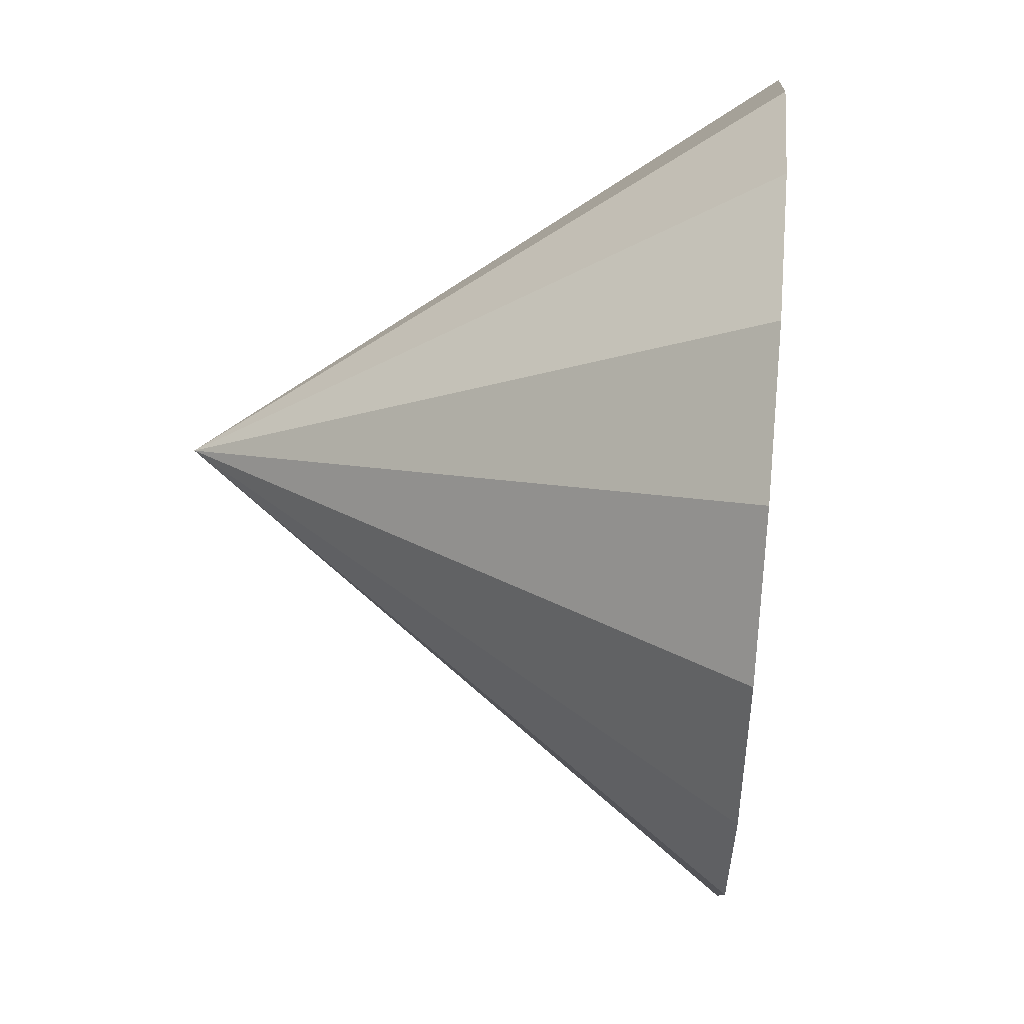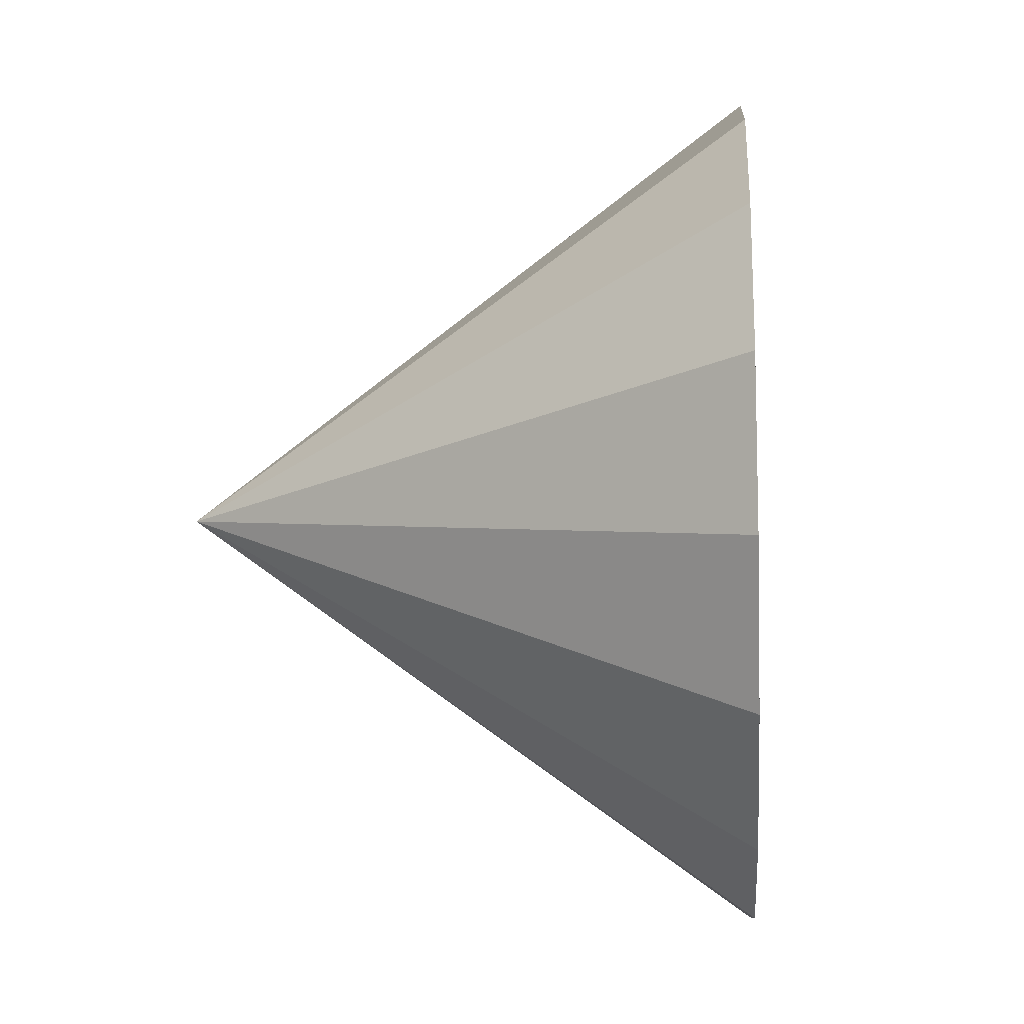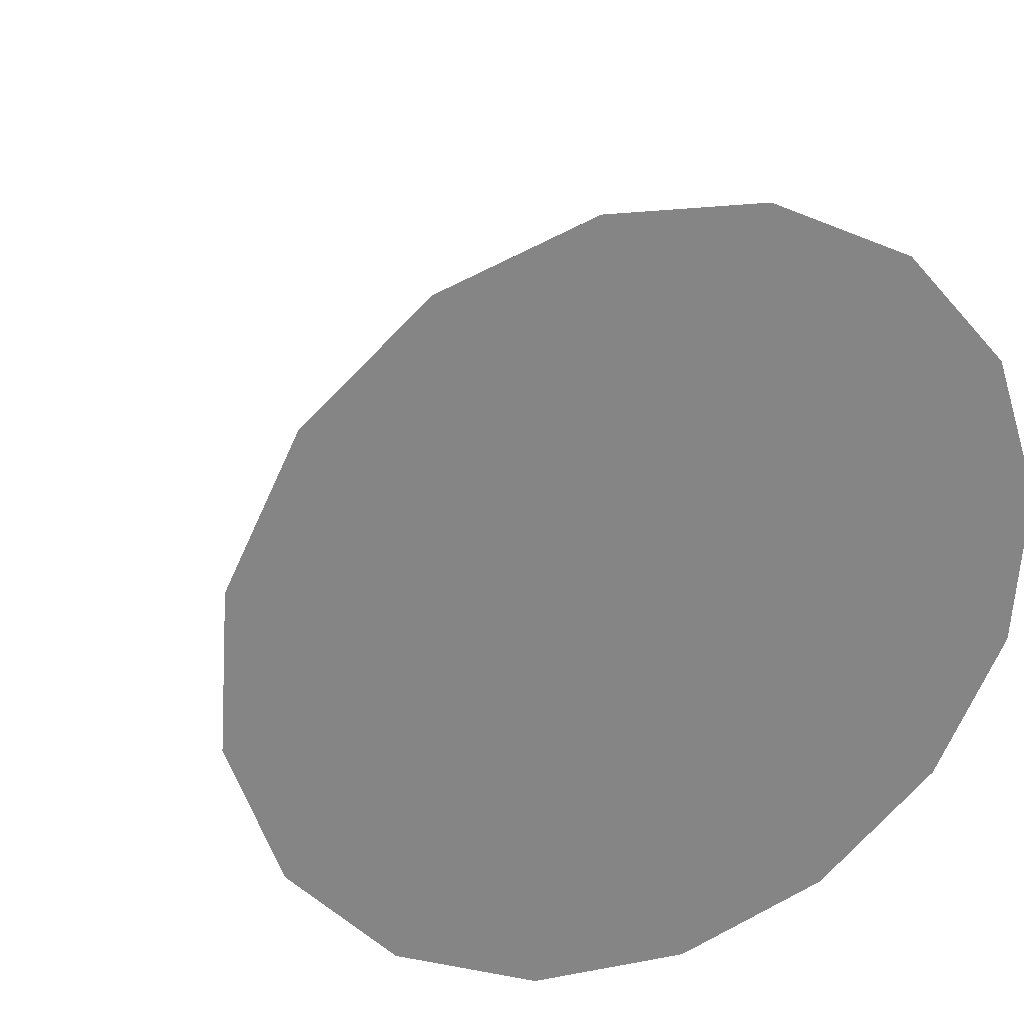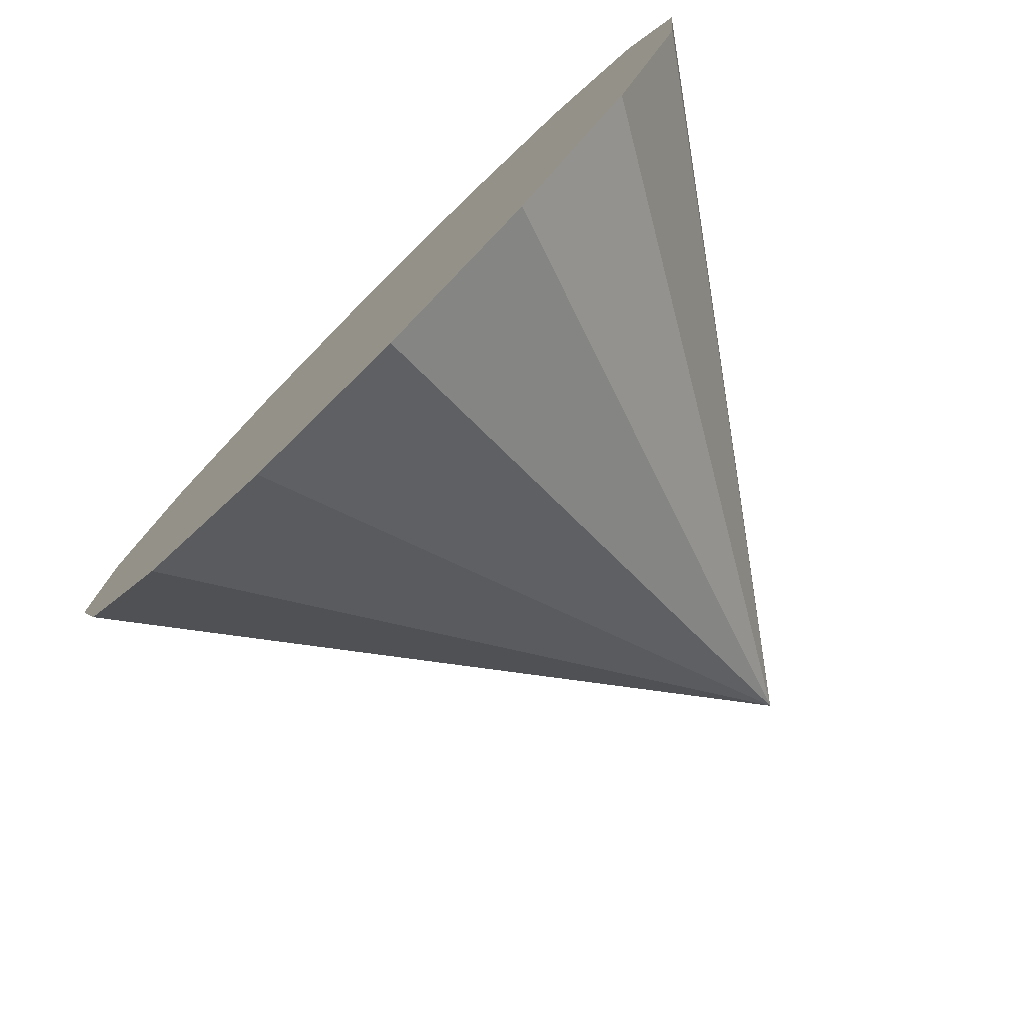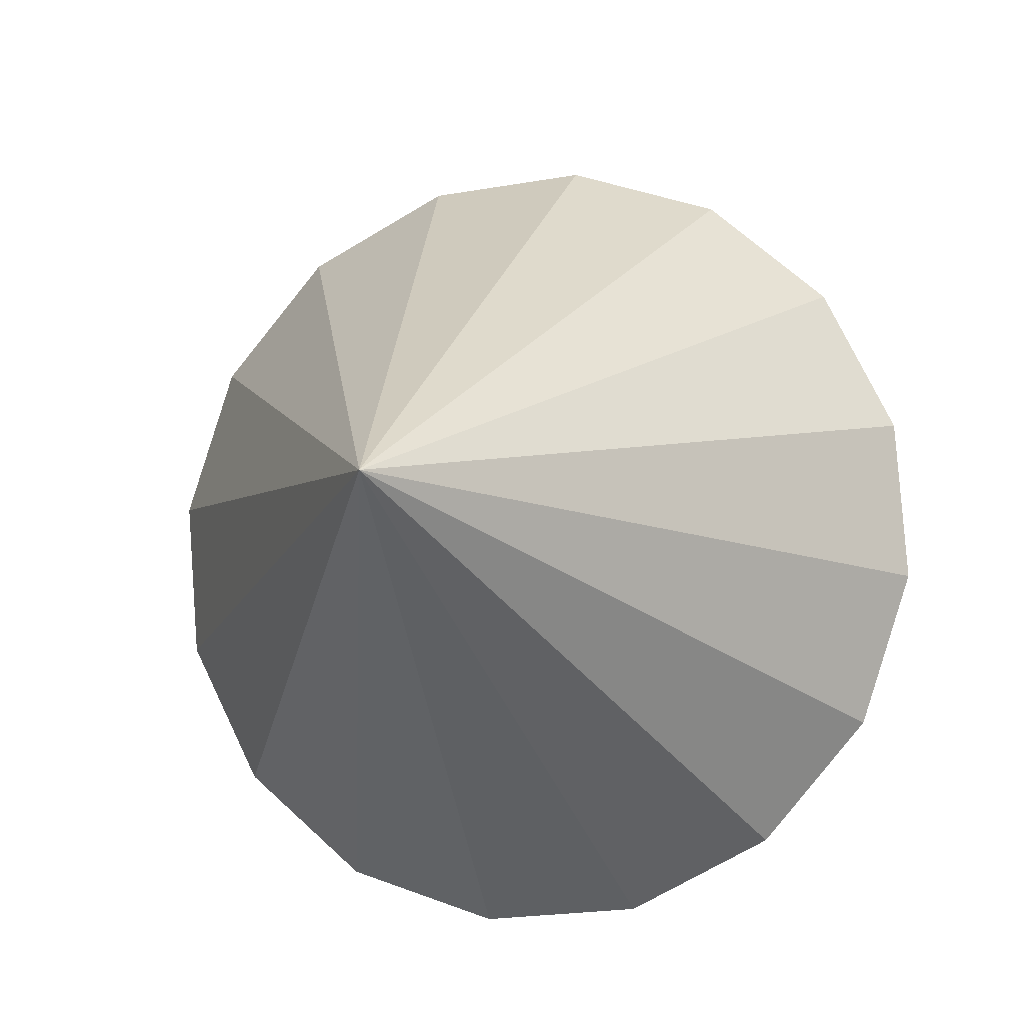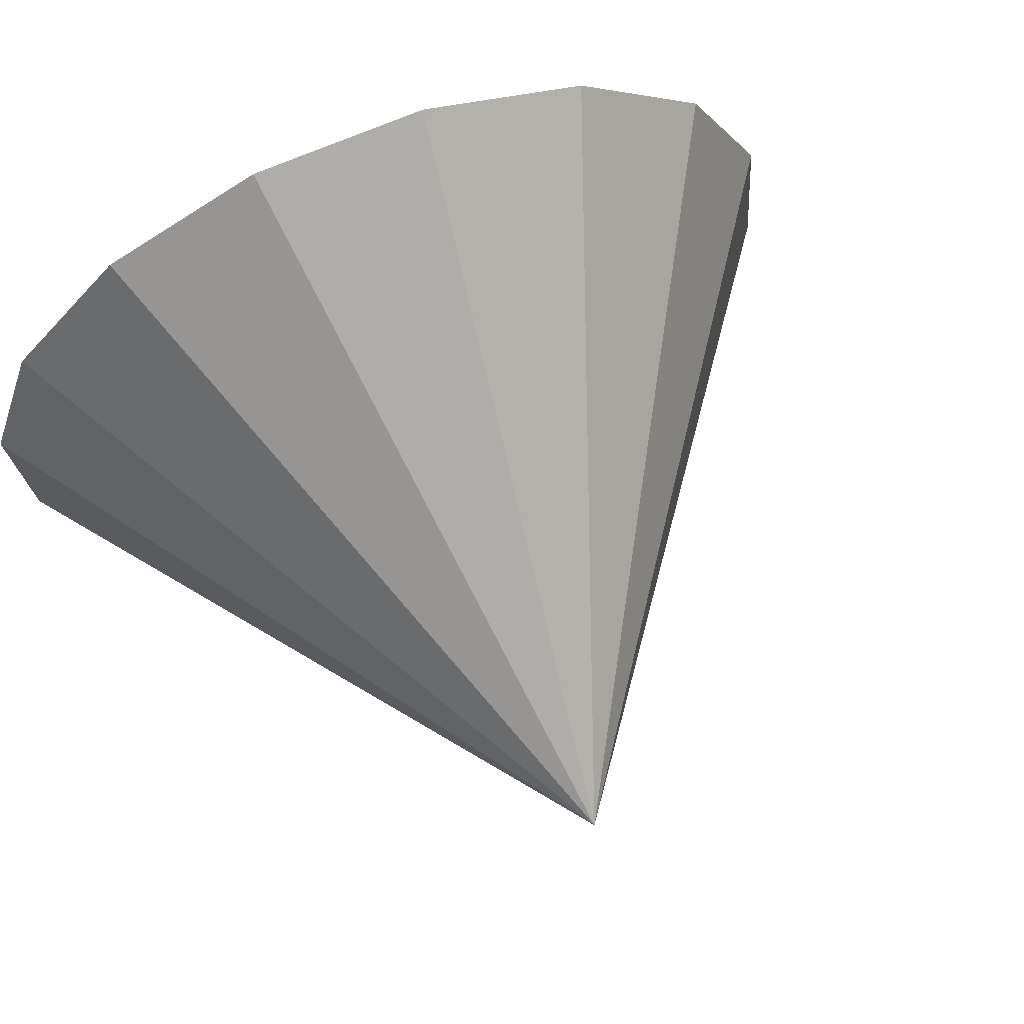
<metadata>
{"format":"obj","ext":"obj","renderer":"f3d","projection":"perspective","resolution":1024,"background":"white","views":[{"elev":62.8,"azim":84.2,"up":"+Y"},{"elev":-4.7,"azim":83.1,"up":"+Y"},{"elev":28.9,"azim":148.6,"up":"+Y"},{"elev":-77.2,"azim":-145.9,"up":"+Y"},{"elev":-7.9,"azim":5.6,"up":"+Y"},{"elev":67.7,"azim":-32.2,"up":"+Y"}]}
</metadata>
<code>
o Cone.035_Cone.1775
v -3.034 0.6771 0.2925
v -2.858 1.219 0.3302
v -2.492 1.652 0.4031
v -1.991 1.908 0.5001
v -1.431 1.95 0.6066
v -0.8981 1.77 0.7063
v -0.4728 1.397 0.7839
v -0.2201 0.886 0.8278
v -0.1785 0.3162 0.8311
v -0.3542 -0.2261 0.7935
v -0.7206 -0.6583 0.7206
v -1.979 0.481 2.527
v -1.222 -0.9148 0.6235
v -1.782 -0.9563 0.5171
v -2.315 -0.7767 0.4174
v -2.74 -0.4032 0.3397
v -2.993 0.1073 0.2959
f 1 12 2
f 2 12 3
f 3 12 4
f 4 12 5
f 5 12 6
f 6 12 7
f 7 12 8
f 8 12 9
f 9 12 10
f 10 12 11
f 11 12 13
f 13 12 14
f 14 12 15
f 15 12 16
f 16 12 17
f 17 12 1
f 8 13 17
f 17 1 4
f 1 2 4
f 2 3 4
f 4 5 6
f 6 7 4
f 7 8 4
f 8 9 10
f 10 11 13
f 13 14 15
f 15 16 17
f 8 10 13
f 13 15 17
f 17 4 8

</code>
